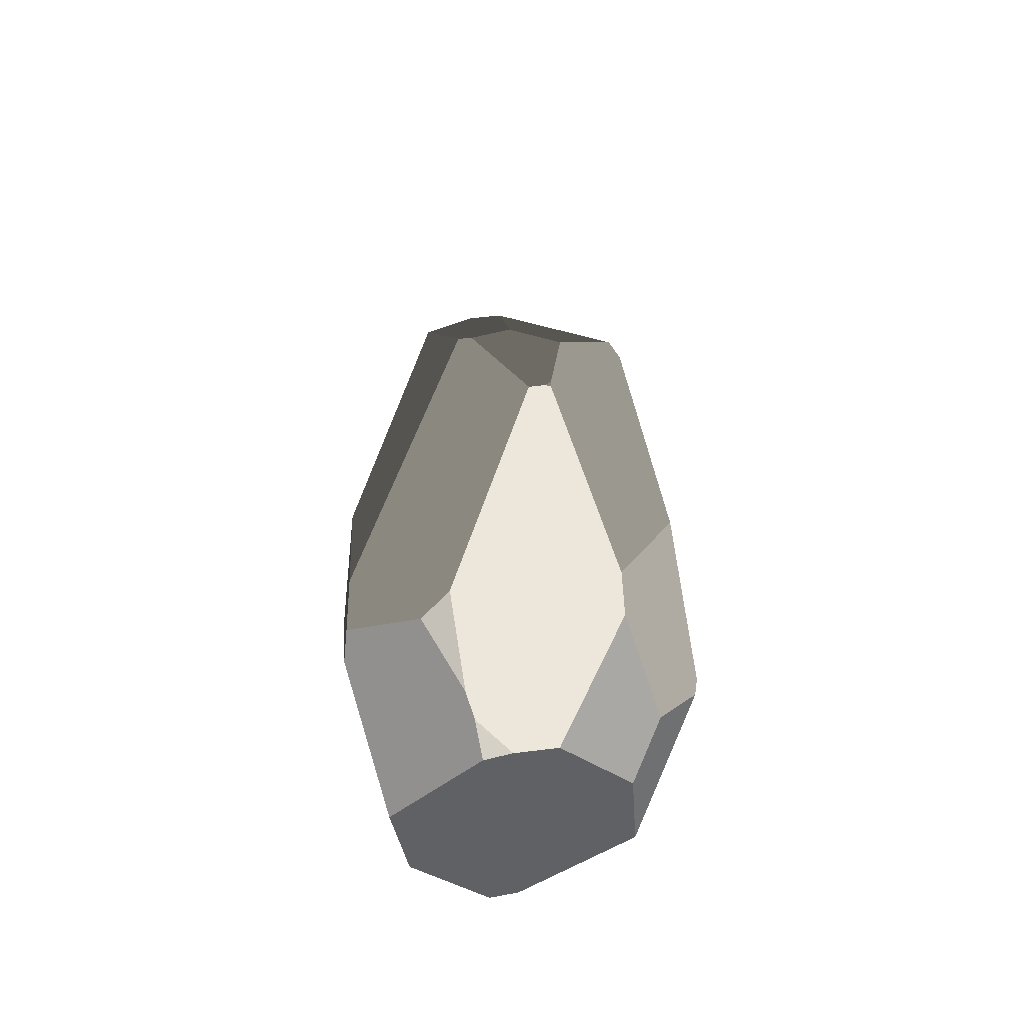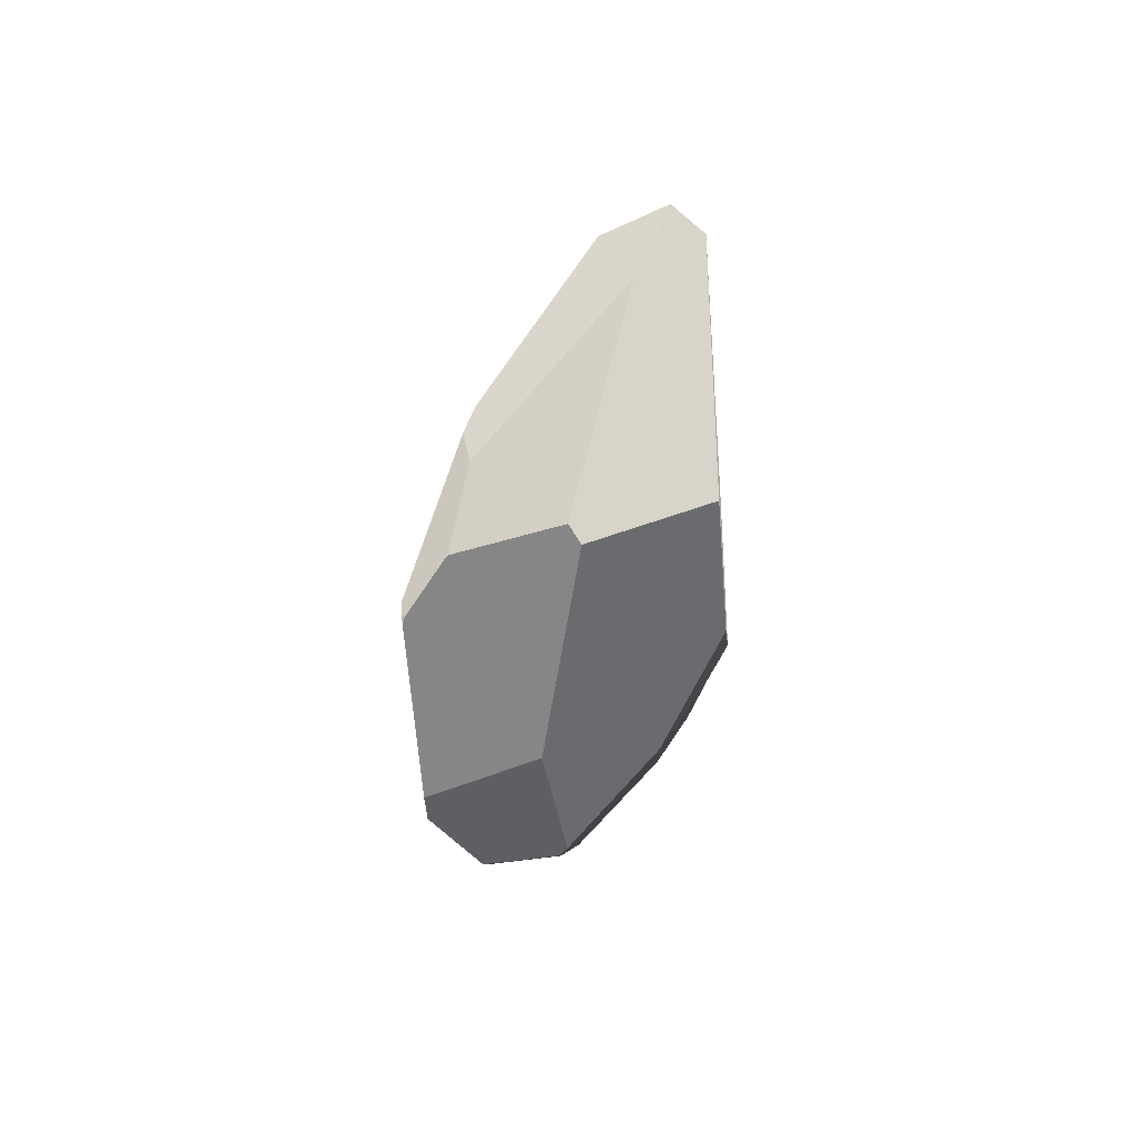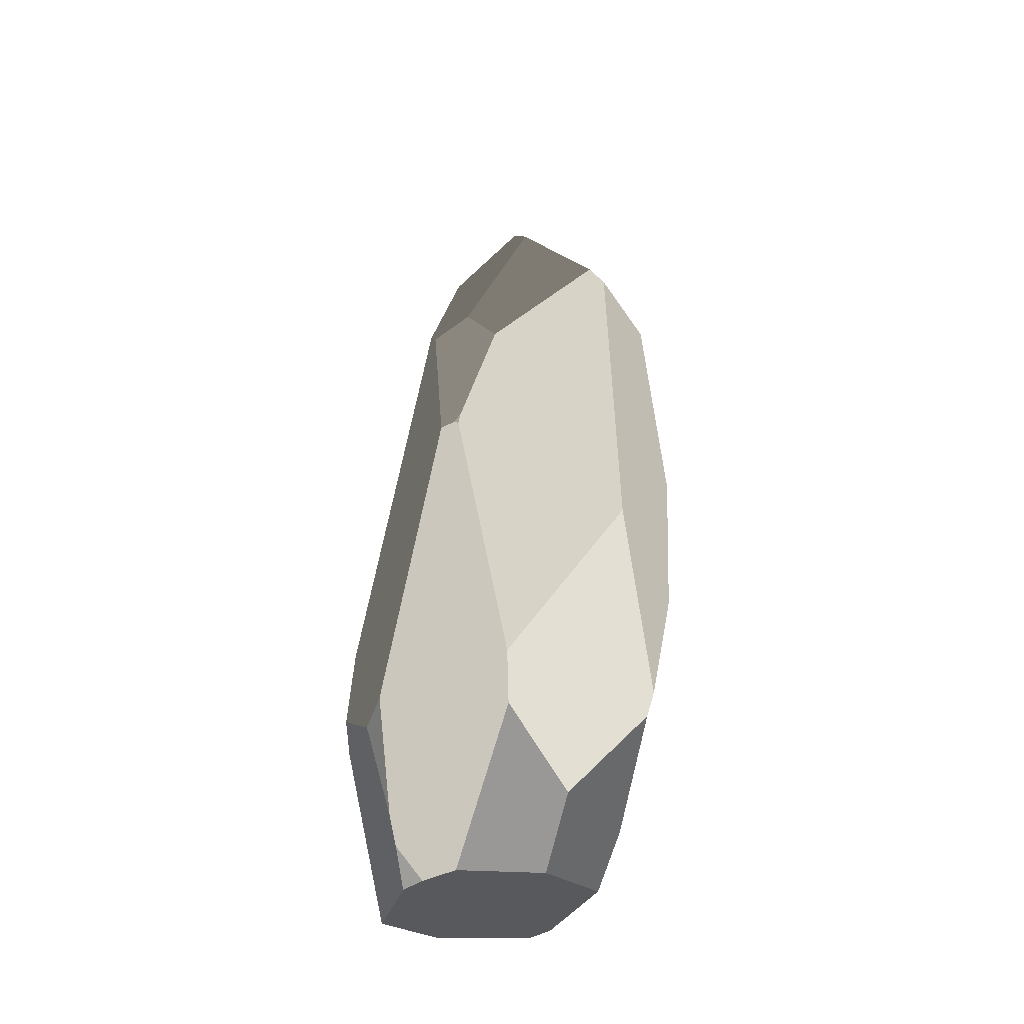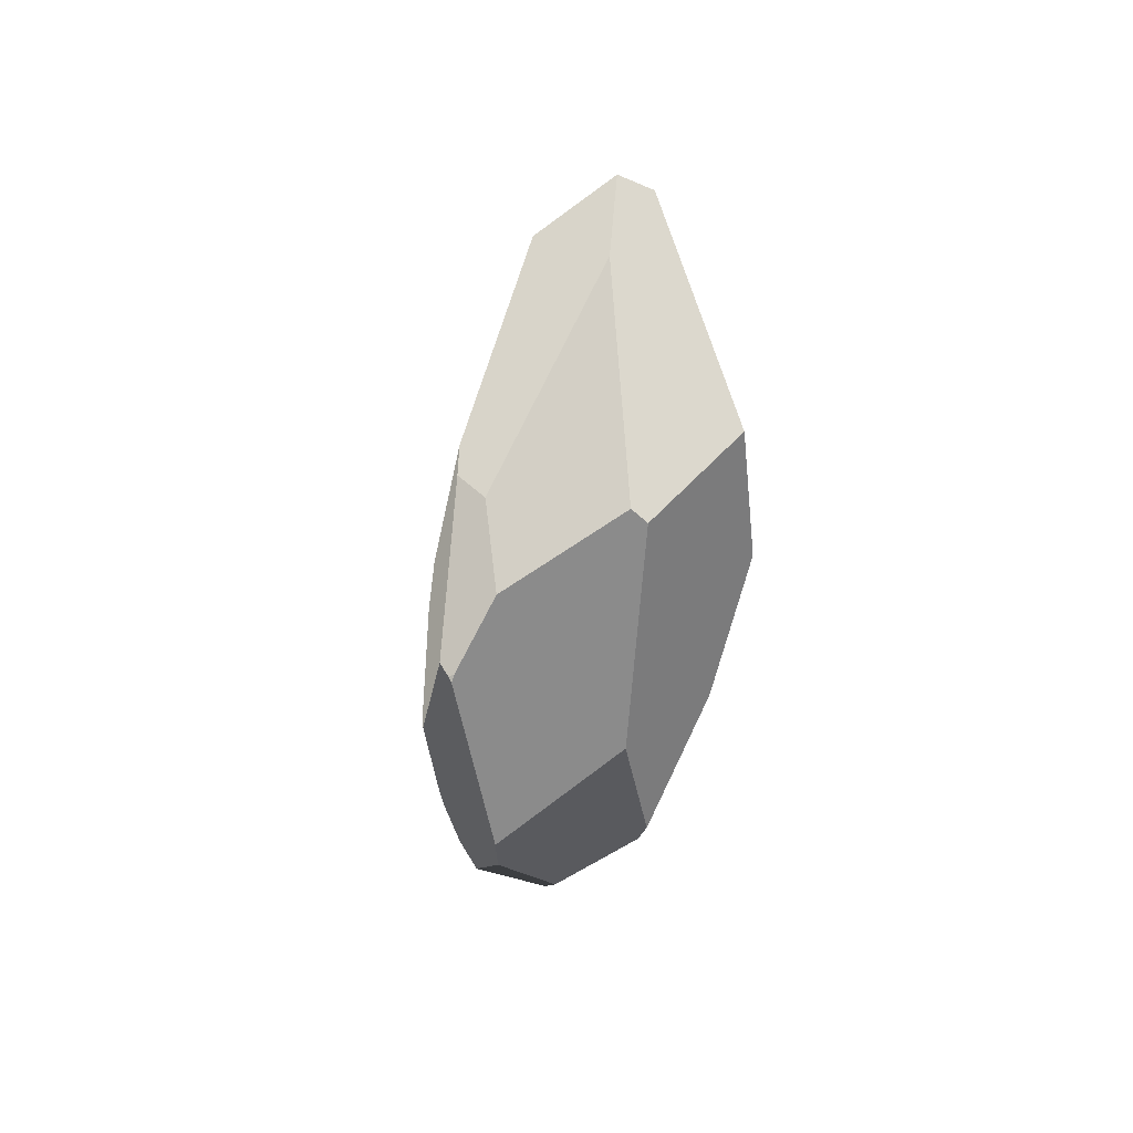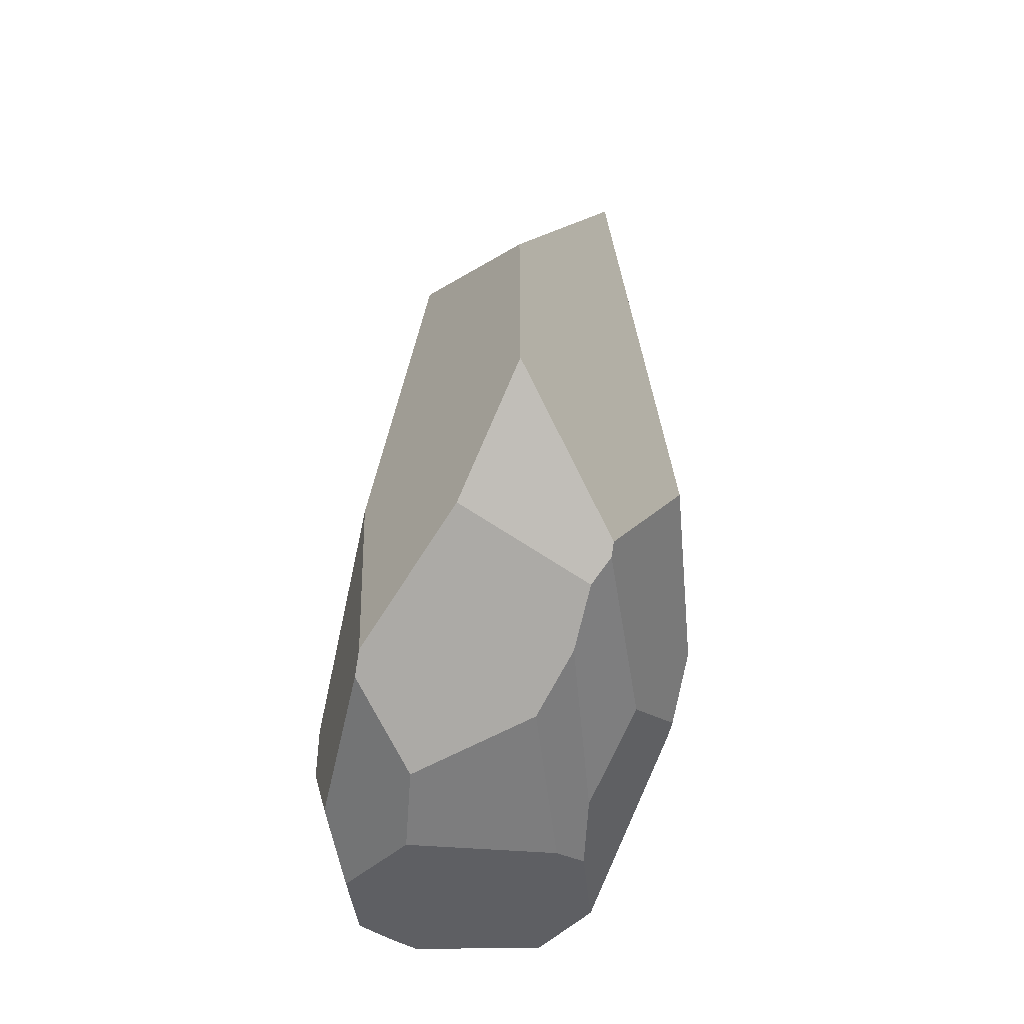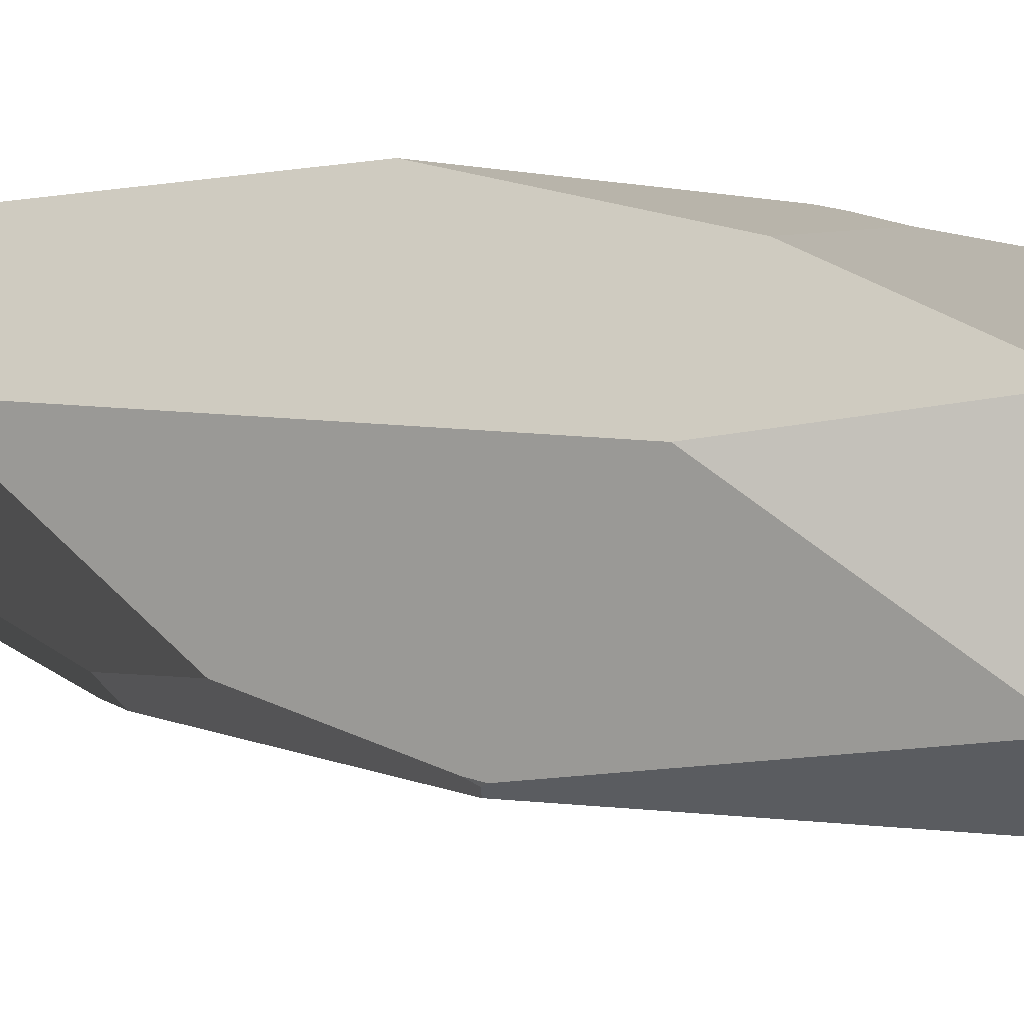
<metadata>
{"format":"obj","ext":"obj","renderer":"f3d","projection":"perspective","resolution":1024,"background":"white","views":[{"elev":-46.0,"azim":-176.9,"up":"+Y"},{"elev":59.3,"azim":-96.8,"up":"+Y"},{"elev":-29.3,"azim":-145.2,"up":"+Y"},{"elev":59.3,"azim":-124.6,"up":"+Y"},{"elev":-40.7,"azim":-44.3,"up":"+Y"},{"elev":-25.9,"azim":-90.3,"up":"+Z"}]}
</metadata>
<code>
v  28.43 41.36 18.45
v  26.42 28.55 15.94
v  26.45 26.85 14.92
v  32.06 45.01 12.14
v  -2.732 16.16 15.25
v  -13.06 8.614 0.5064
v  -10.87 -0.5852 -2.31
v  5.961 -0.3675 10.42
v  10.22 -0.3932 11.52
v  8.671 7.17 14.36
v  0.0329 26.43 20.37
v  20.93 -0.903 2.574
v  15.07 24.26 18.62
v  2.998 42.41 25.82
v  1.037 37.49 23.27
v  -16.31 49.91 12.38
v  -11.83 77.38 21.61
v  -9.354 108.6 18.99
v  -13.19 107.4 0.4559
v  -19.25 57.58 -5.951
v  -21.42 27.58 -2.373
v  4.931 -1.586 -22.9
v  10.08 4.552 -22.61
v  8.957 -1.919 -22.06
v  -1.149 70.39 -24.47
v  -1.151 72.3 -23.93
v  -0.1901 70.89 -24.4
v  31.08 44.88 -8.38
v  15.17 100.5 -10.83
v  22.77 125.3 6.939
v  33.62 71.5 3.5
v  18.28 25.46 -20.18
v  11.41 9.472 -22.59
v  14.01 28.37 -22.68
v  -10.68 20.87 -24.42
v  -1.173 -1.325 -23.37
v  -10.65 -1.339 -15.34
v  -14.95 9.252 -16.05
v  19.36 64.33 26.55
v  3.022 45.07 26.4
v  22.56 -1.354 -9.67
v  30.67 27.49 -9.276
v  34.23 50.03 7.707
v  12.98 135.6 19.13
v  15.28 139.2 14.83
v  2.364 70.87 -24.21
v  12.65 97.99 -12.96
v  30.48 32.54 -10.68
v  9.31 132.9 9.609
v  6.121 100.3 -12.57
v  -10.52 28.96 -24.53
v  -20.86 23.59 -3.612
v  -2.691 90.82 -16.93
v  -11.34 109.9 -1.095
o Sphere_004
g Sphere_004
f 1 2 3
f 3 4 1
f 5 6 7
f 7 8 5
f 5 8 9
f 5 9 10
f 5 10 11
f 12 3 2
f 12 2 13
f 12 13 10
f 12 10 9
f 13 14 15
f 13 15 11
f 13 11 10
f 16 17 18
f 16 18 19
f 16 19 20
f 16 20 21
f 22 23 24
f 25 26 27
f 28 29 30
f 30 31 28
f 32 33 34
f 35 36 37
f 37 38 35
f 14 13 2
f 14 2 1
f 14 1 39
f 14 39 40
f 41 42 43
f 41 43 4
f 41 4 3
f 41 3 12
f 44 39 1
f 44 1 4
f 44 4 43
f 44 43 31
f 44 31 30
f 44 30 45
f 46 47 29
f 46 29 28
f 46 28 48
f 46 48 32
f 46 32 34
f 49 45 30
f 49 30 29
f 49 29 47
f 49 47 50
f 42 48 28
f 42 28 31
f 42 31 43
f 24 23 33
f 24 33 32
f 24 32 48
f 24 48 42
f 24 42 41
f 20 51 35
f 20 35 38
f 20 38 52
f 20 52 21
f 52 38 37
f 52 37 7
f 52 7 6
f 24 41 12
f 24 12 9
f 24 9 8
f 24 8 7
f 24 7 37
f 24 37 36
f 24 36 22
f 46 34 33
f 46 33 23
f 46 23 22
f 46 22 36
f 46 36 35
f 46 35 51
f 46 51 25
f 46 25 27
f 47 46 27
f 47 27 26
f 47 26 53
f 47 53 50
f 49 50 53
f 53 54 49
f 53 26 25
f 53 25 51
f 53 51 20
f 53 20 19
f 53 19 54
f 45 49 54
f 45 54 19
f 45 19 18
f 45 18 44
f 44 18 17
f 44 17 40
f 44 40 39
f 40 17 16
f 40 16 15
f 40 15 14
f 15 16 21
f 15 21 52
f 15 52 6
f 15 6 5
f 15 5 11

</code>
